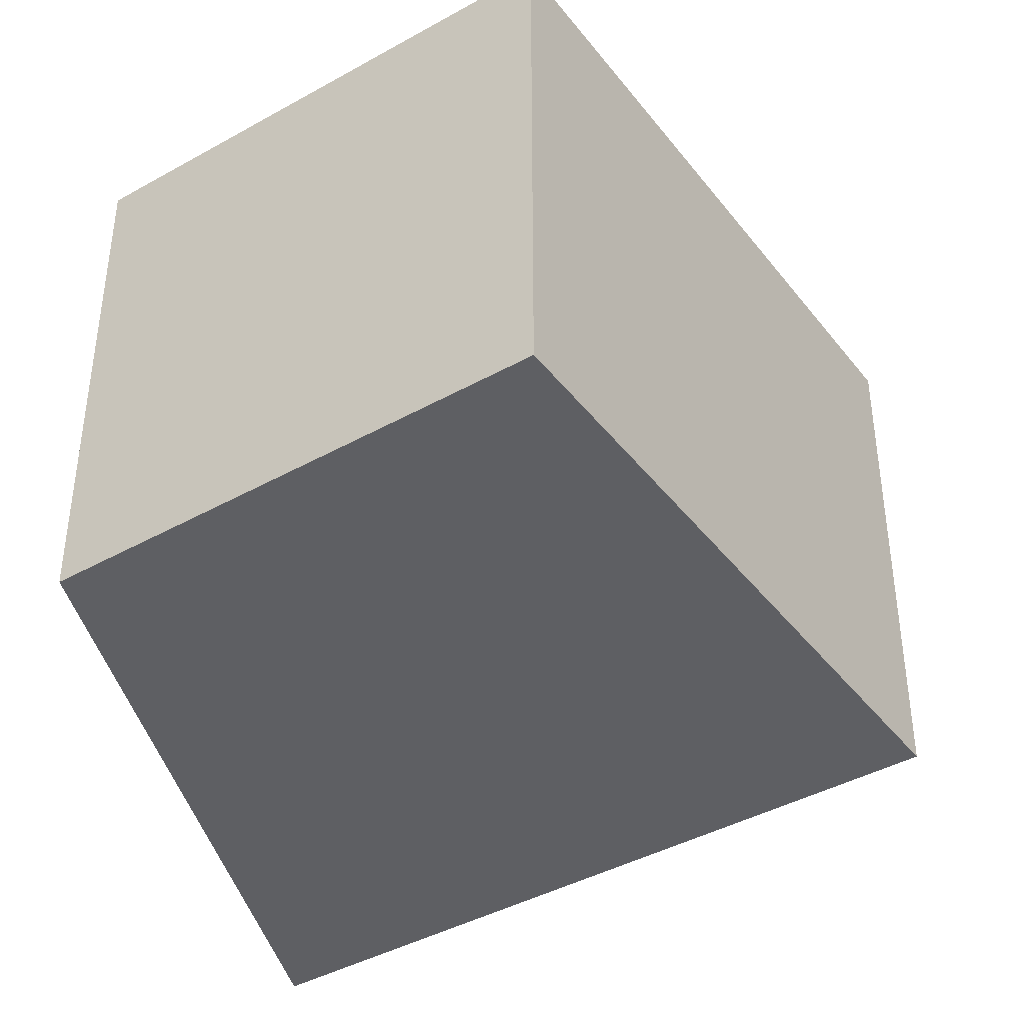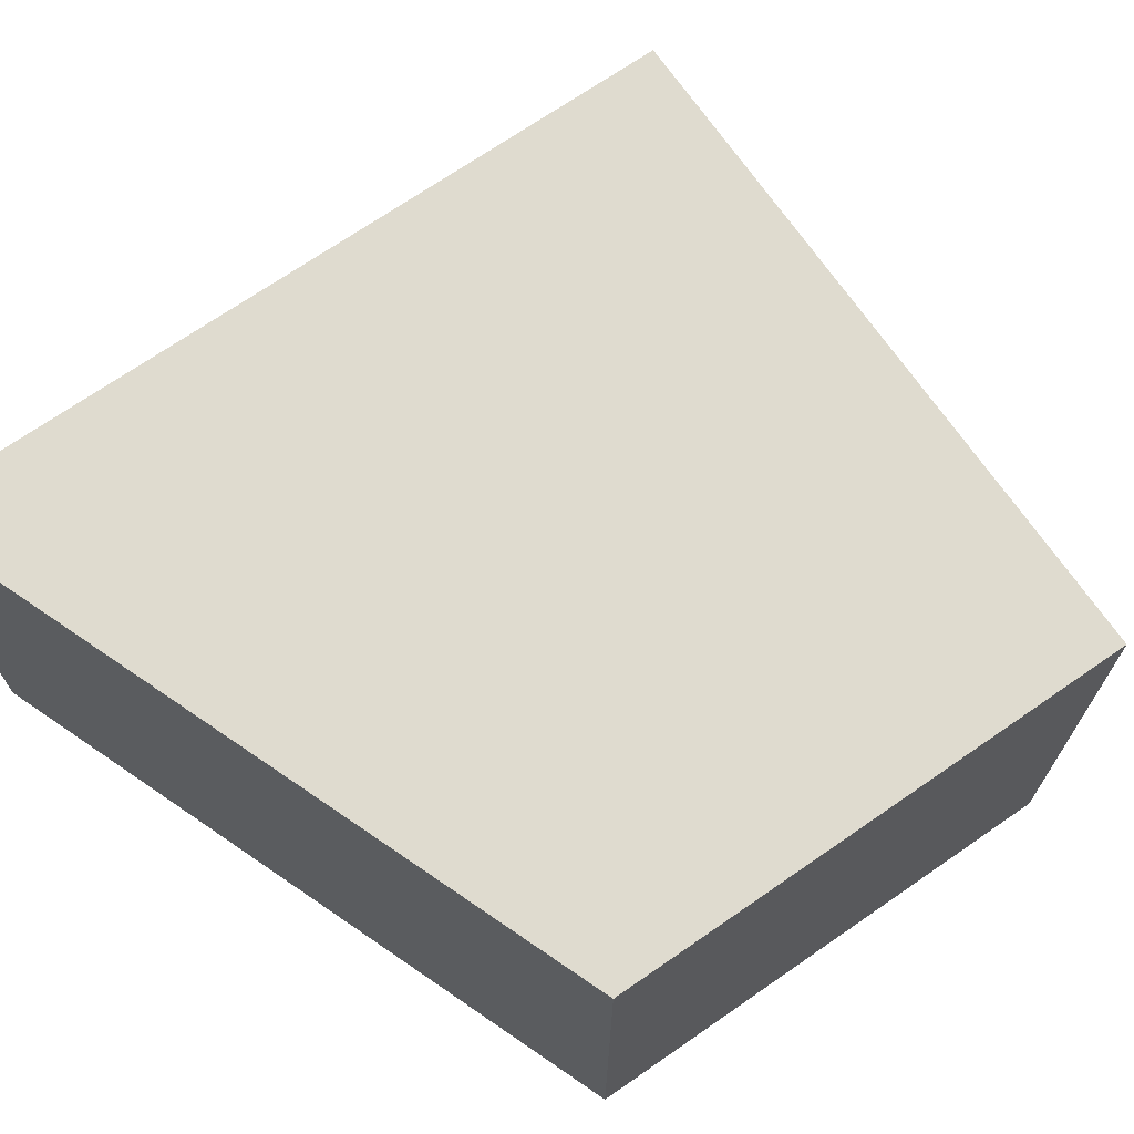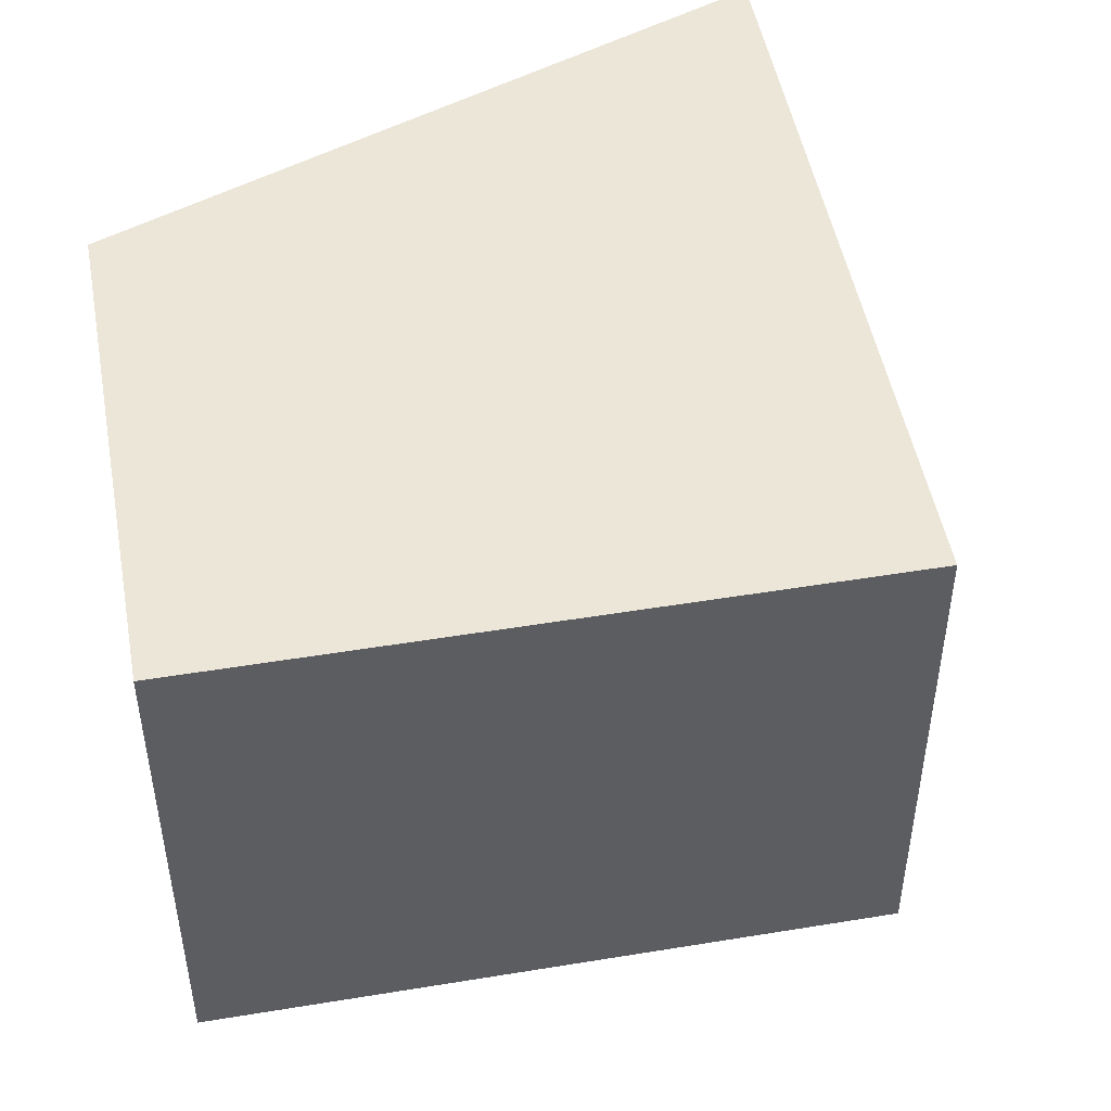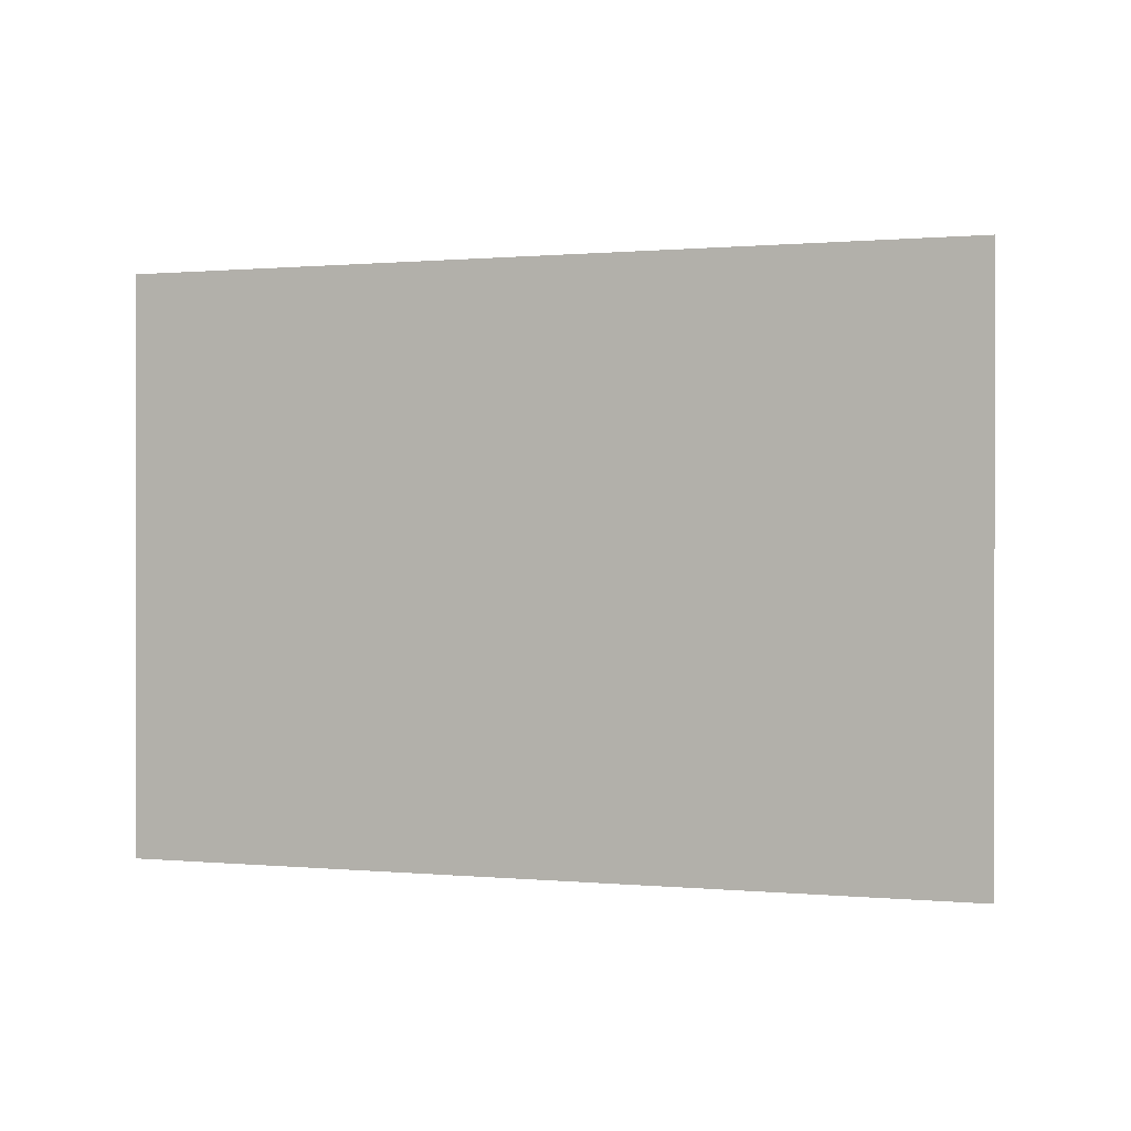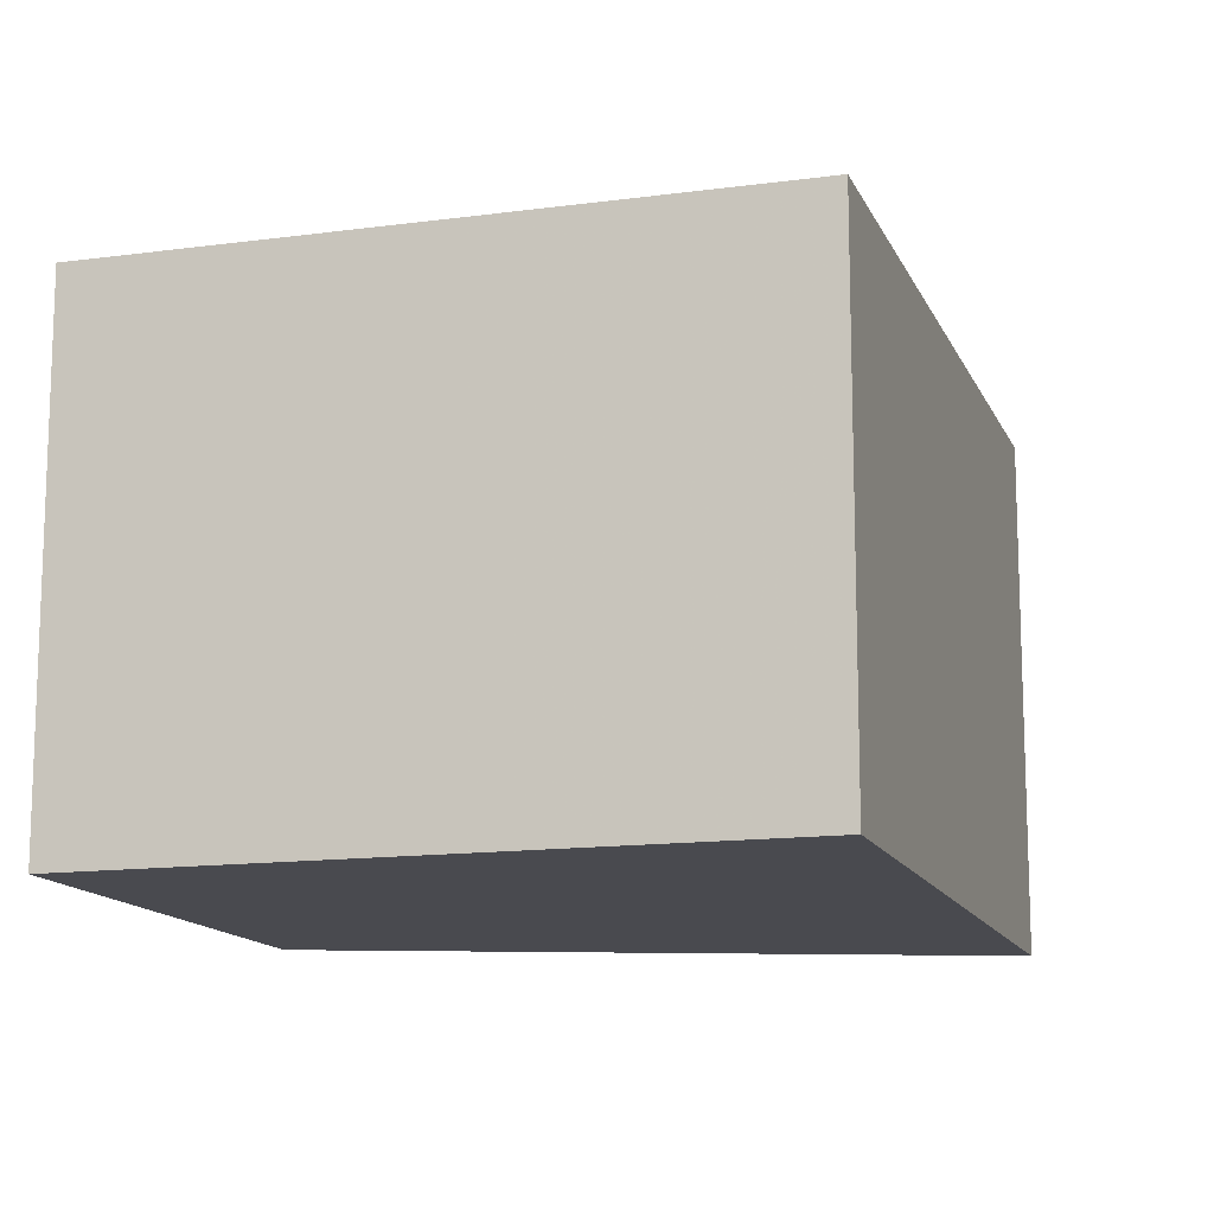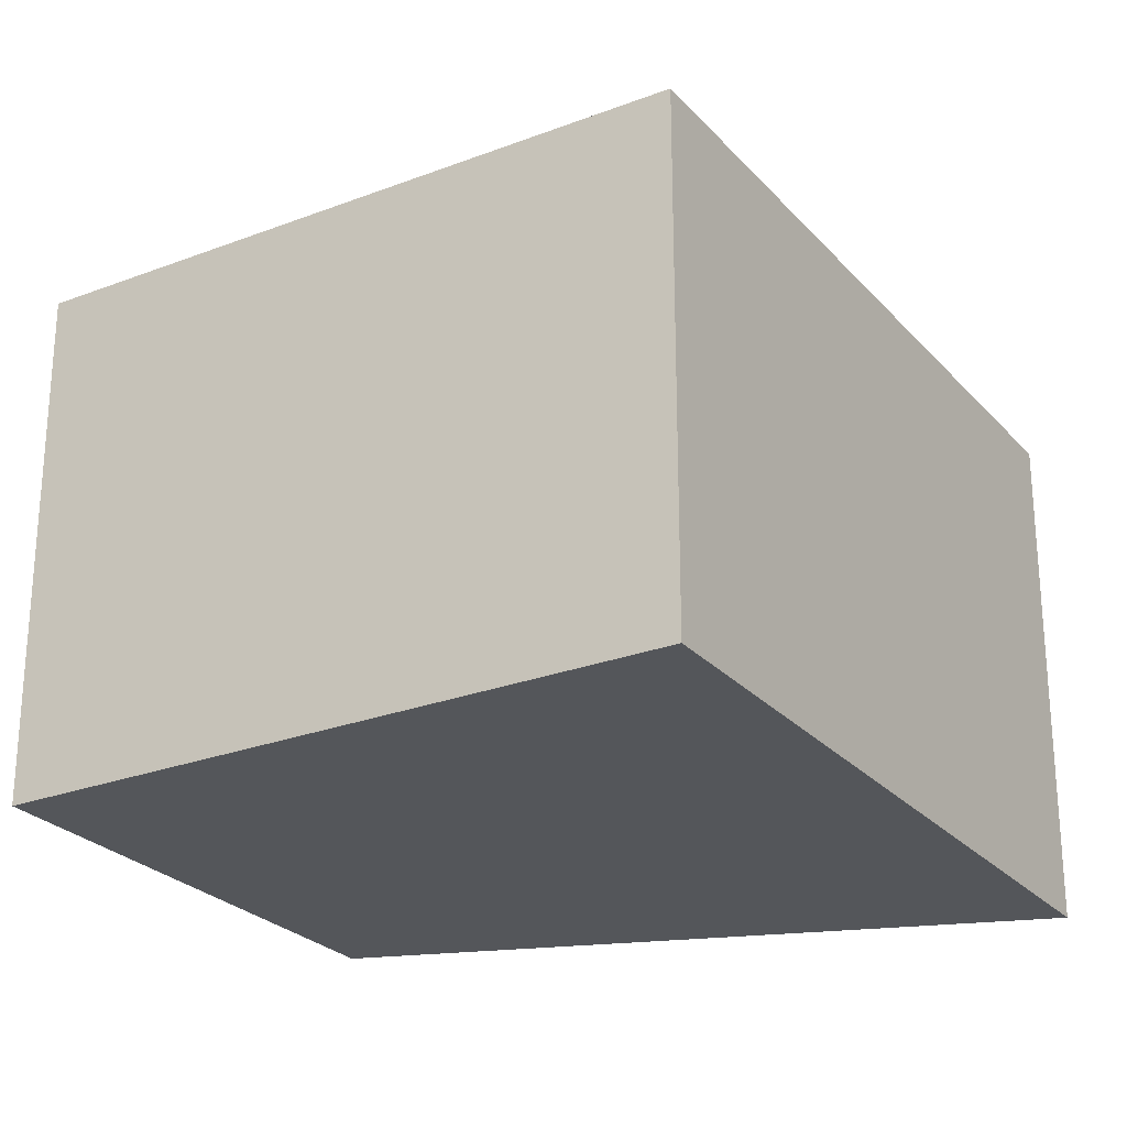
<metadata>
{"format":"obj","ext":"obj","renderer":"f3d","projection":"perspective","resolution":1024,"background":"white","views":[{"elev":-41.3,"azim":5.0,"up":"+Z"},{"elev":70.5,"azim":-63.9,"up":"+Z"},{"elev":49.1,"azim":50.4,"up":"+Z"},{"elev":0.4,"azim":174.6,"up":"+Z"},{"elev":-13.5,"azim":77.8,"up":"+Z"},{"elev":-25.7,"azim":92.2,"up":"+Z"}]}
</metadata>
<code>
v -52.53 -27.29 48.8
v -52.53 -27.29 108.3
v -40.43 55.44 48.8
v -40.43 55.44 108.3
v -0.4626 -56.43 48.8
v -0.4626 -56.43 108.3
v 25.68 18.44 48.8
v 25.68 18.44 108.3
v 30.06 -1.895 48.8
v 30.06 -1.895 108.3
v 37.68 11.73 48.8
v 37.68 11.73 108.3
f 11 9 5 1 3 7
f 7 8 12 11
f 3 4 8 7
f 1 2 4 3
f 5 6 2 1
f 9 10 6 5
f 11 12 10 9
f 8 4 2 6 10 12

</code>
